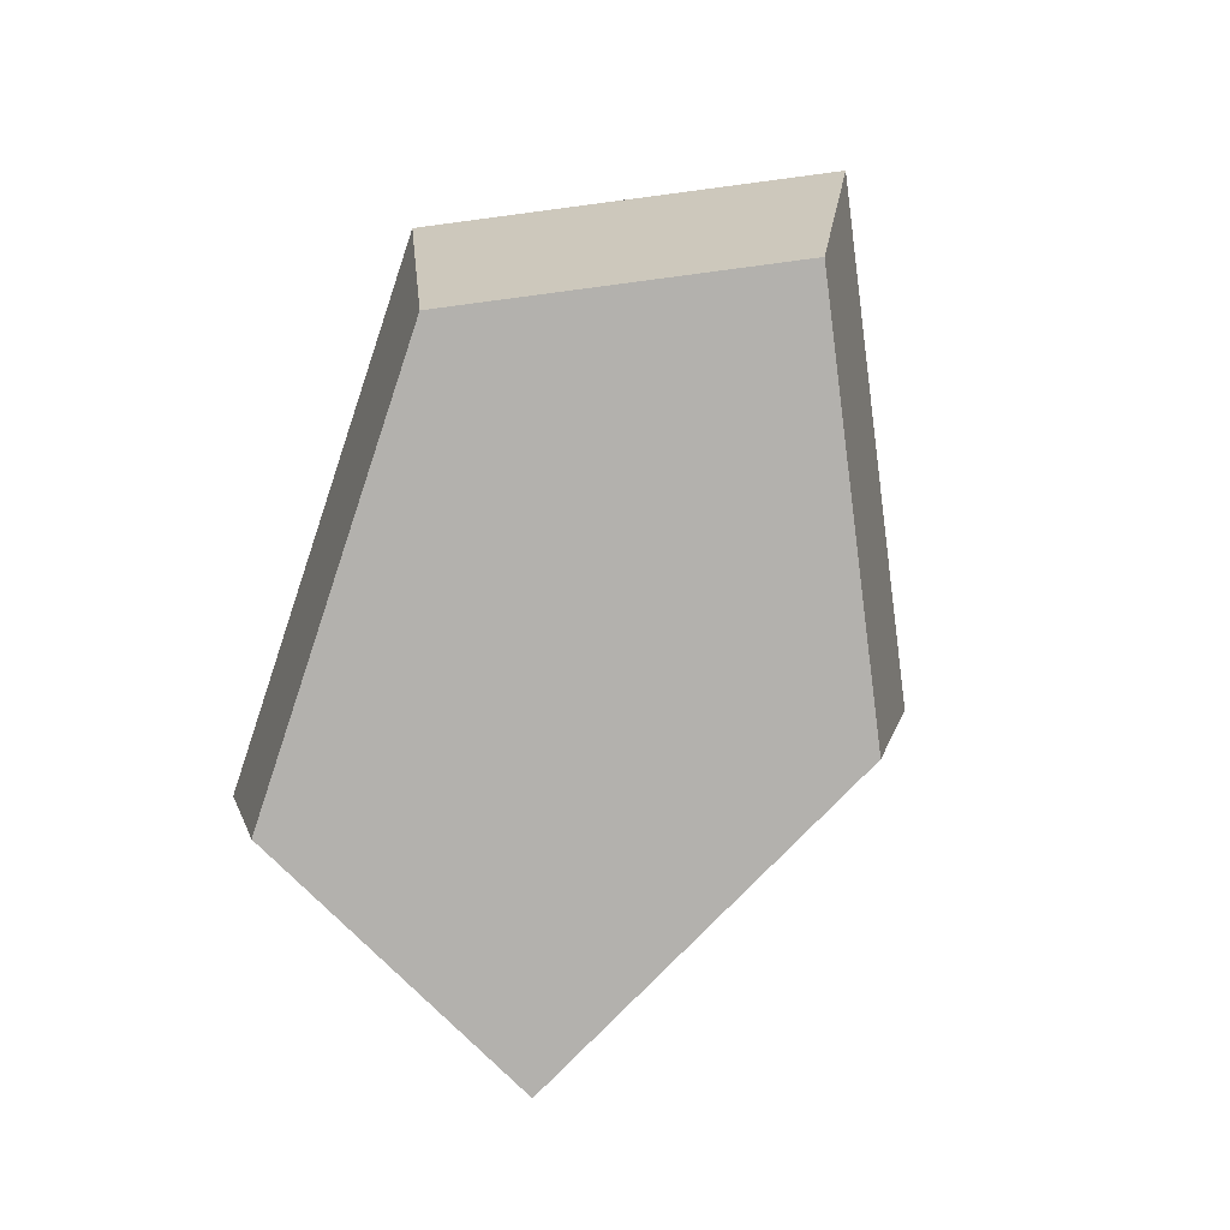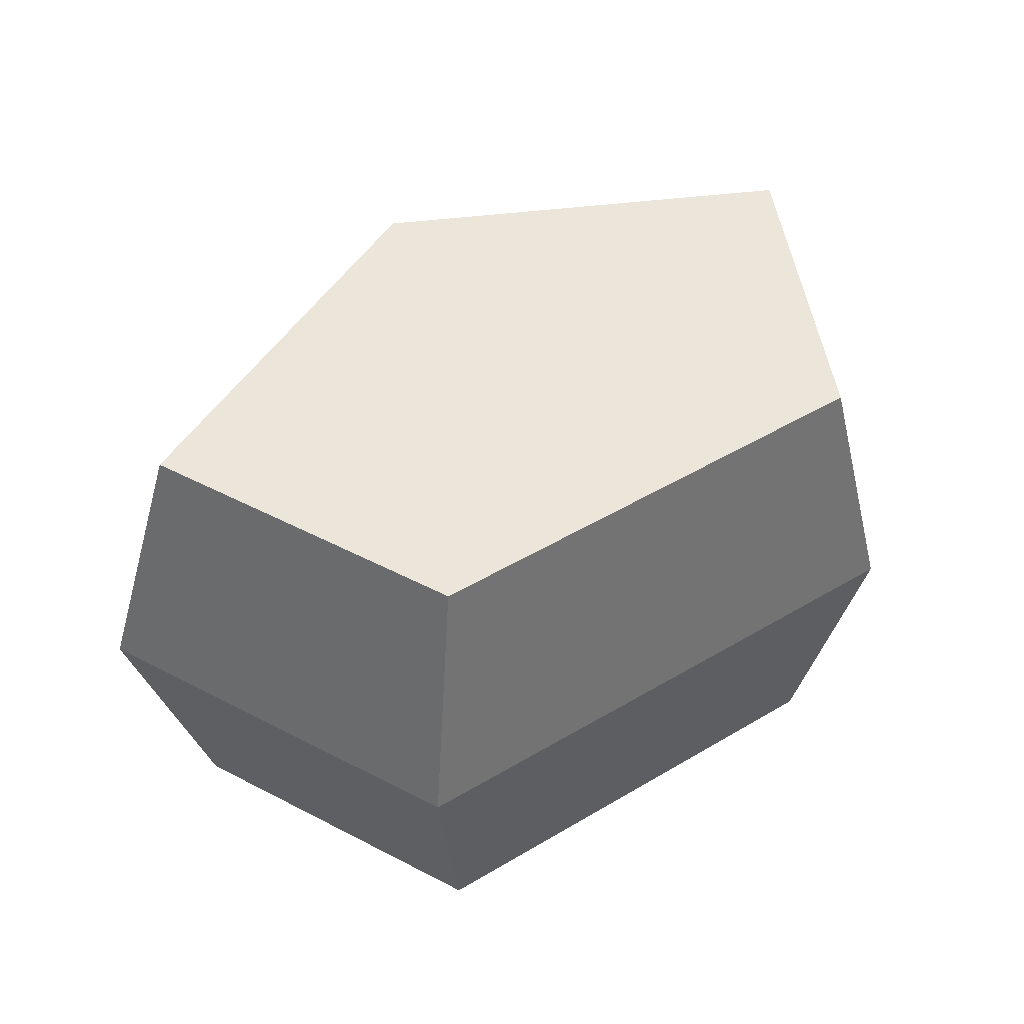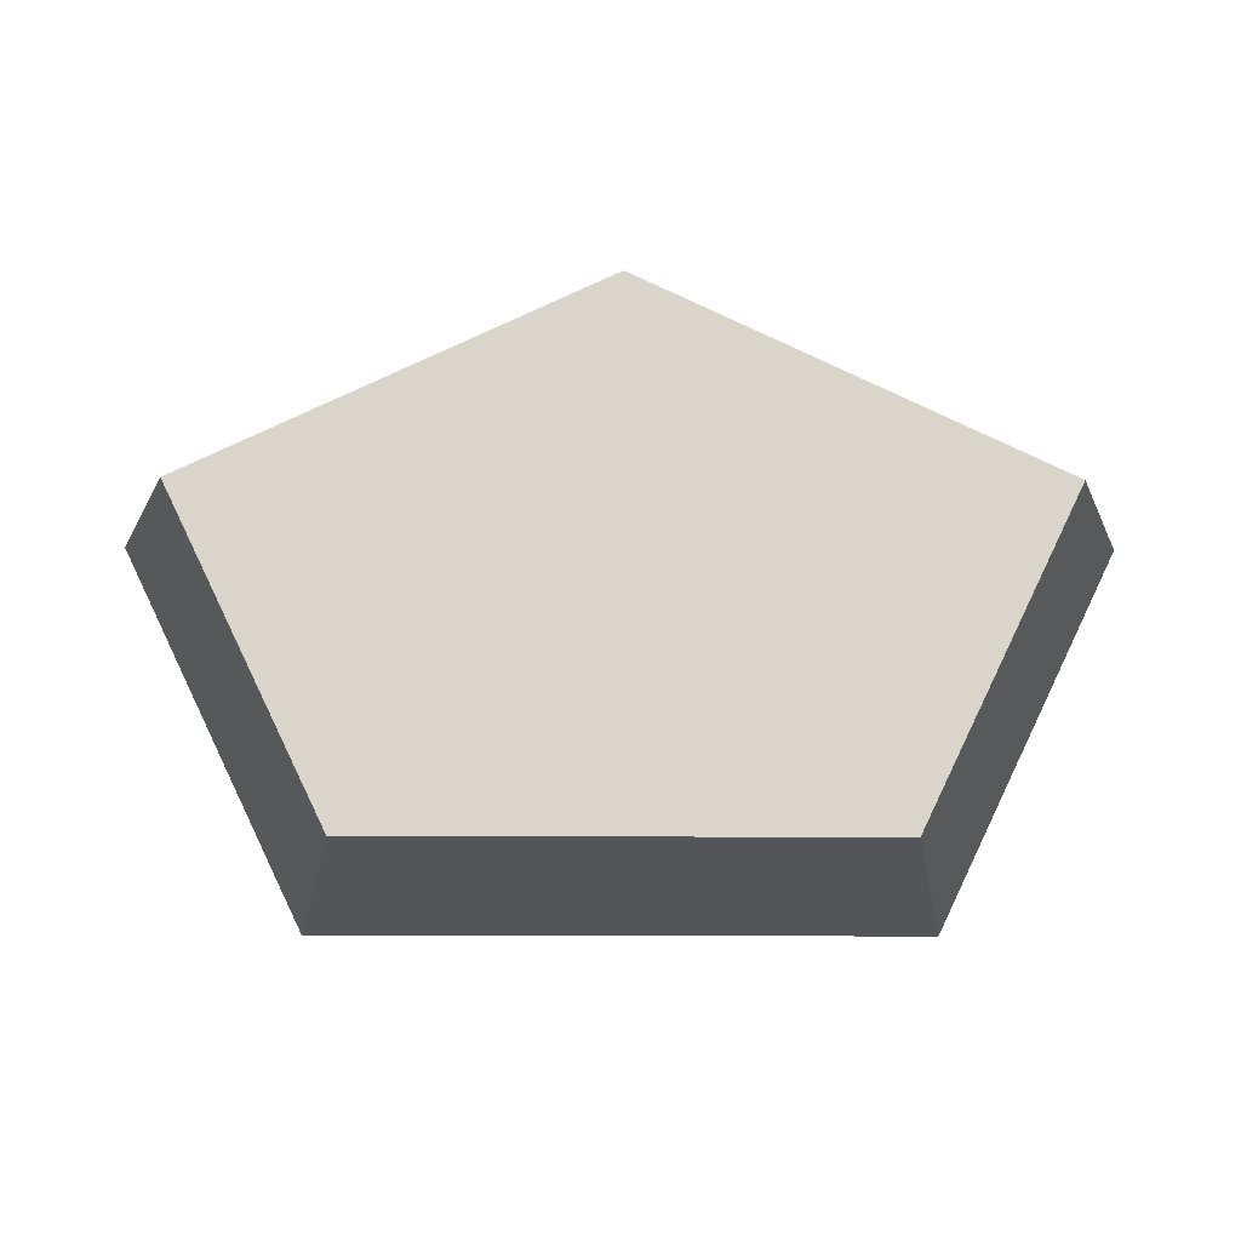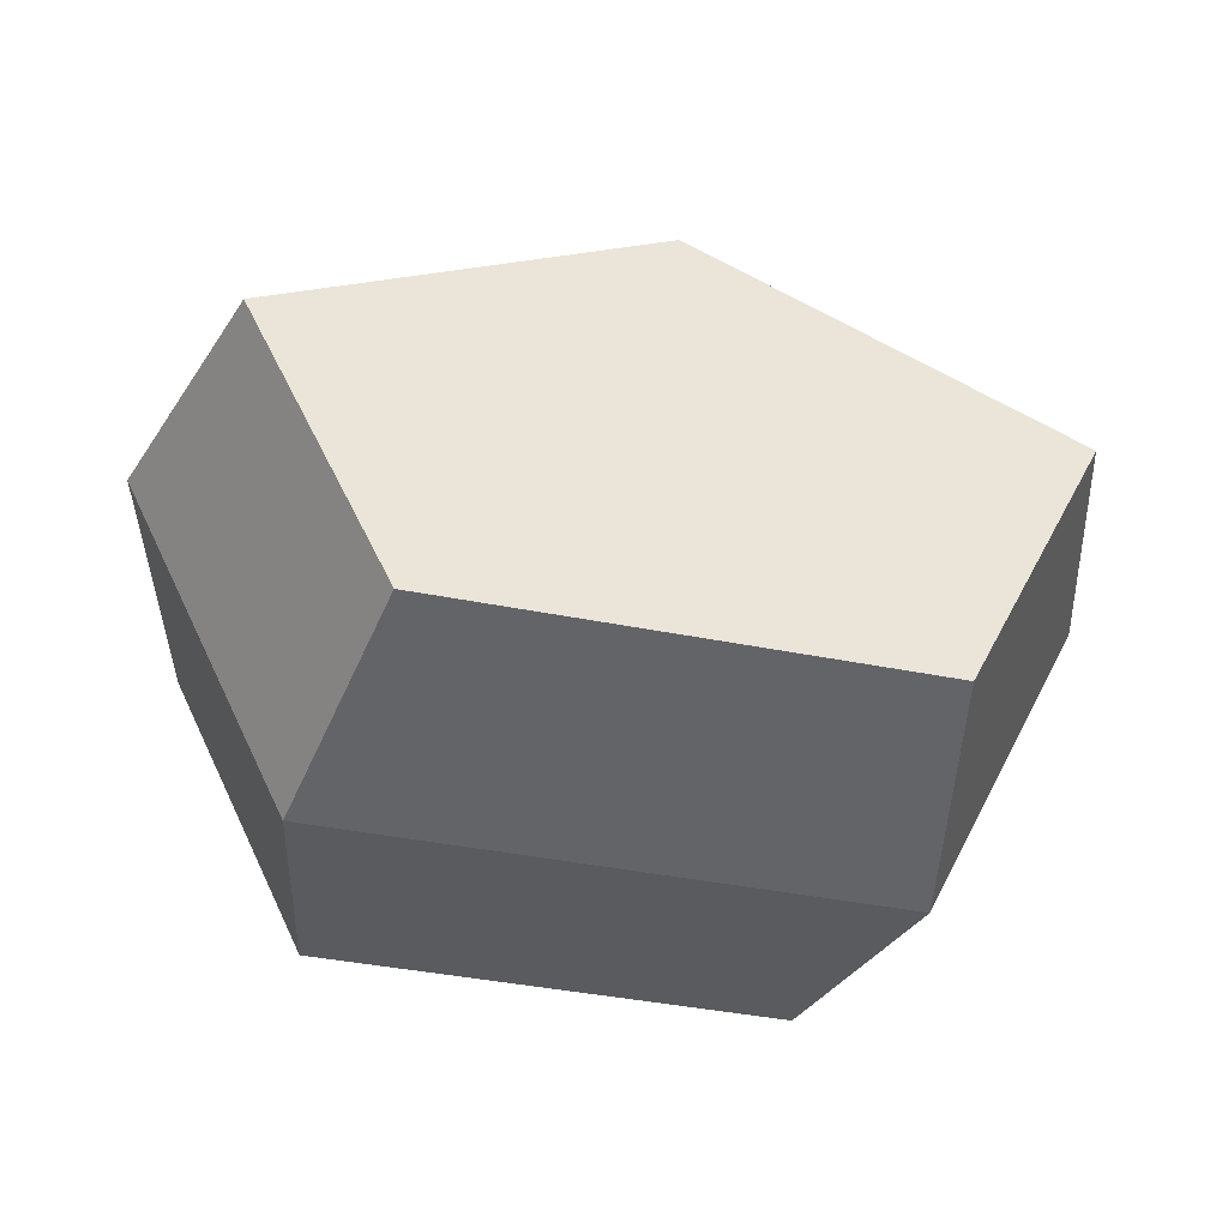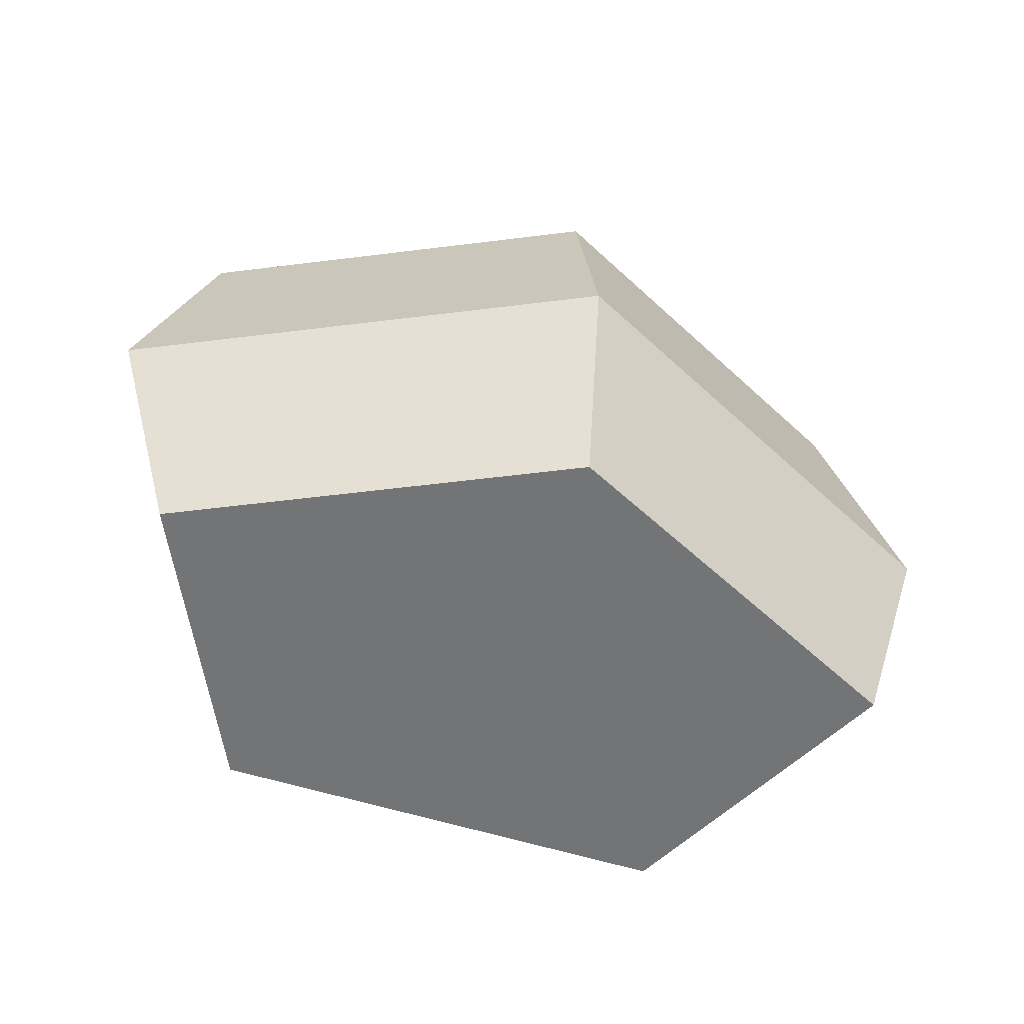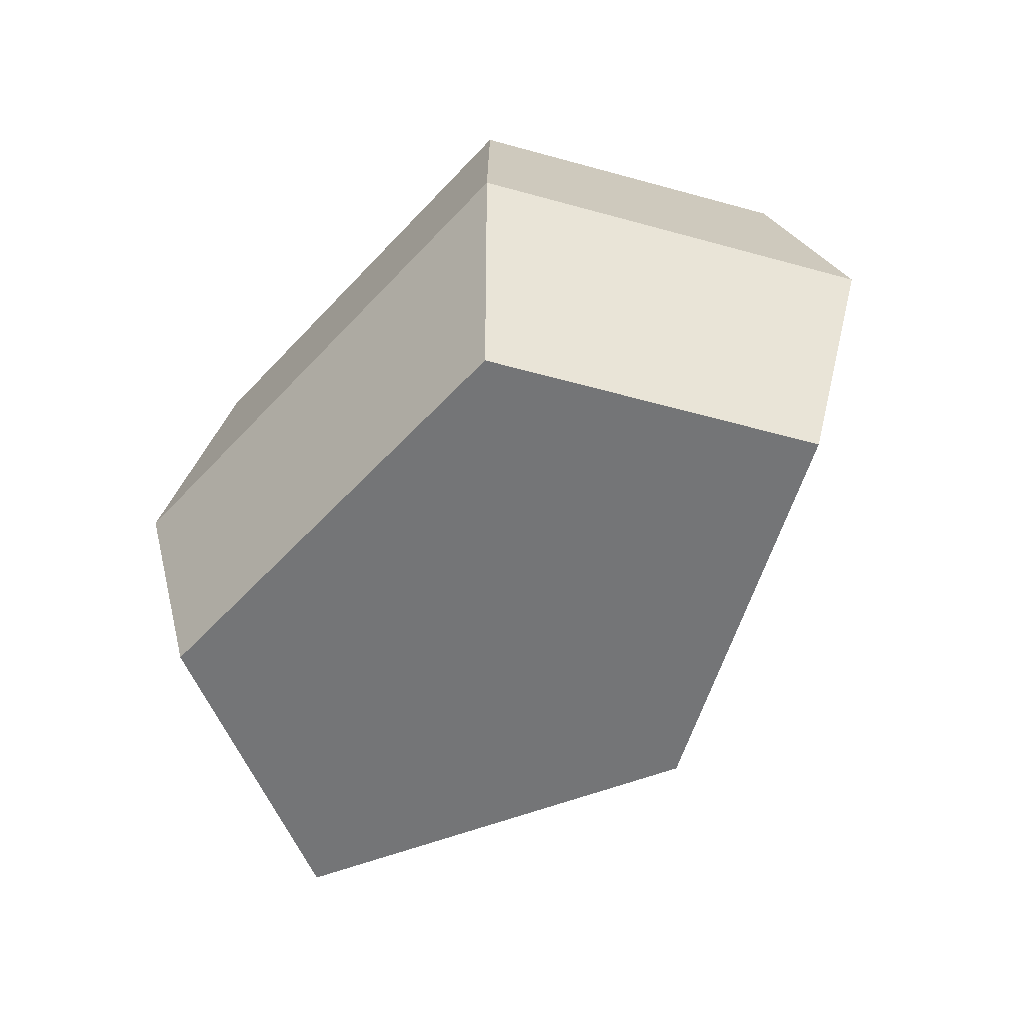
<metadata>
{"format":"obj","ext":"obj","renderer":"f3d","projection":"perspective","resolution":1024,"background":"white","views":[{"elev":-79.2,"azim":71.5,"up":"+Z"},{"elev":48.0,"azim":-33.7,"up":"+Z"},{"elev":-15.1,"azim":-0.6,"up":"+Y"},{"elev":-41.9,"azim":166.5,"up":"+Y"},{"elev":-56.1,"azim":161.6,"up":"+Z"},{"elev":-56.4,"azim":47.9,"up":"+Z"}]}
</metadata>
<code>
v 0.1843 -0.1194 0.2
v 0.298 0.1138 0.2
v 0.000447 0.2579 0.2
v -0.2971 0.1138 0.2
v -0.1835 -0.1194 0.2
v -0.2971 0.1138 -0.2
v -0.1835 -0.1194 -0.2
v -0.22 -0.1529 -3.9e-05
v -0.3562 0.1266 -3.9e-05
v 0.1843 -0.1194 -0.2
v 0.2209 -0.1529 -3.9e-05
v 0.298 0.1138 -0.2
v 0.3571 0.1266 -3.9e-05
v 0.000447 0.2579 -0.2
v 0.000447 0.2993 -3.9e-05
f 2 3 1
f 1 3 5
f 3 4 5
f 7 8 6
f 6 8 9
f 7 10 8
f 8 10 11
f 10 12 11
f 11 12 13
f 14 15 12
f 12 15 13
f 14 6 15
f 15 6 9
f 5 4 8
f 8 4 9
f 1 5 11
f 11 5 8
f 1 11 2
f 2 11 13
f 3 2 15
f 15 2 13
f 3 15 4
f 4 15 9
f 12 10 14
f 10 7 14
f 14 7 6

</code>
